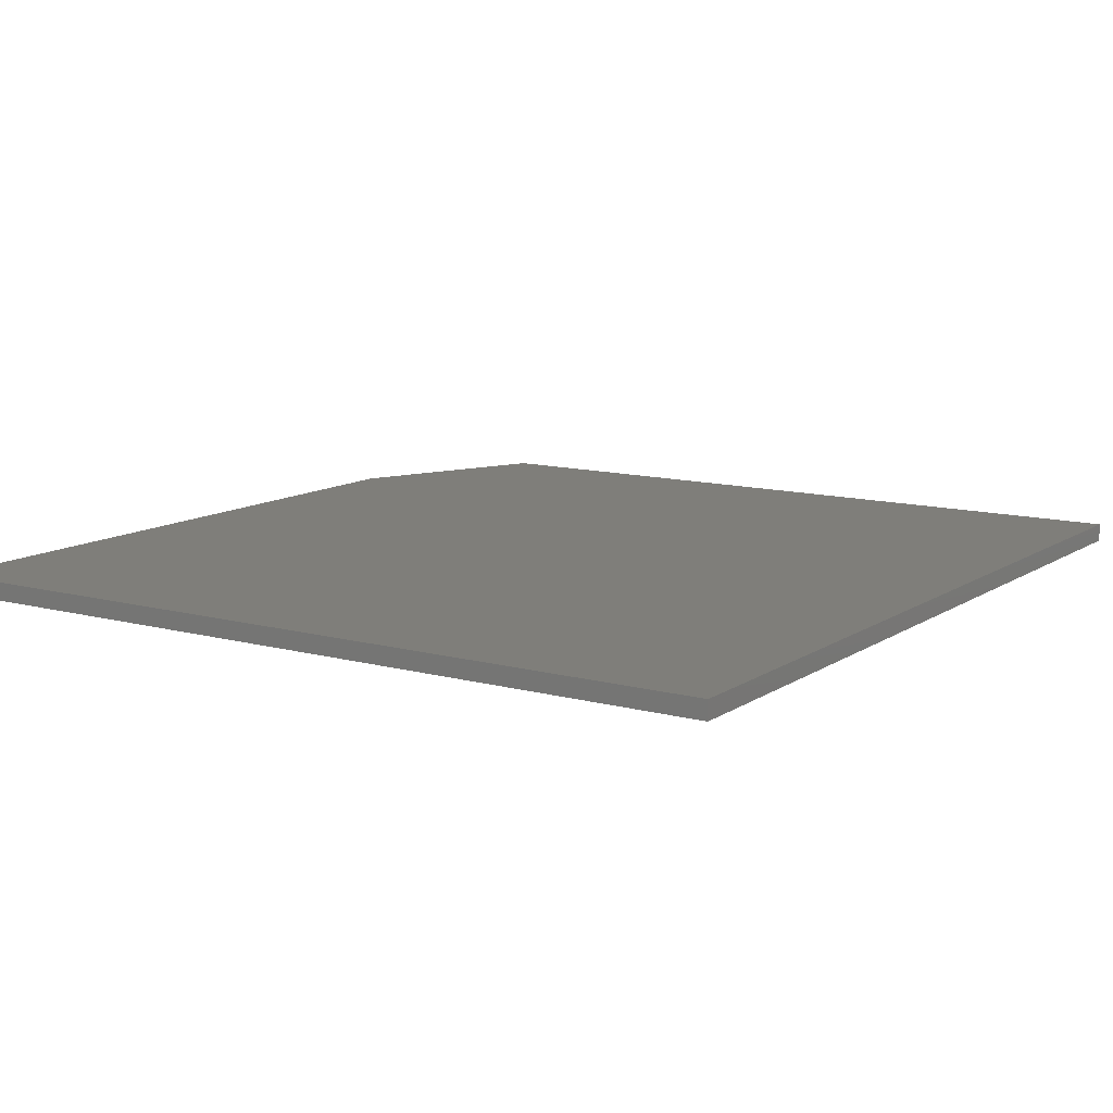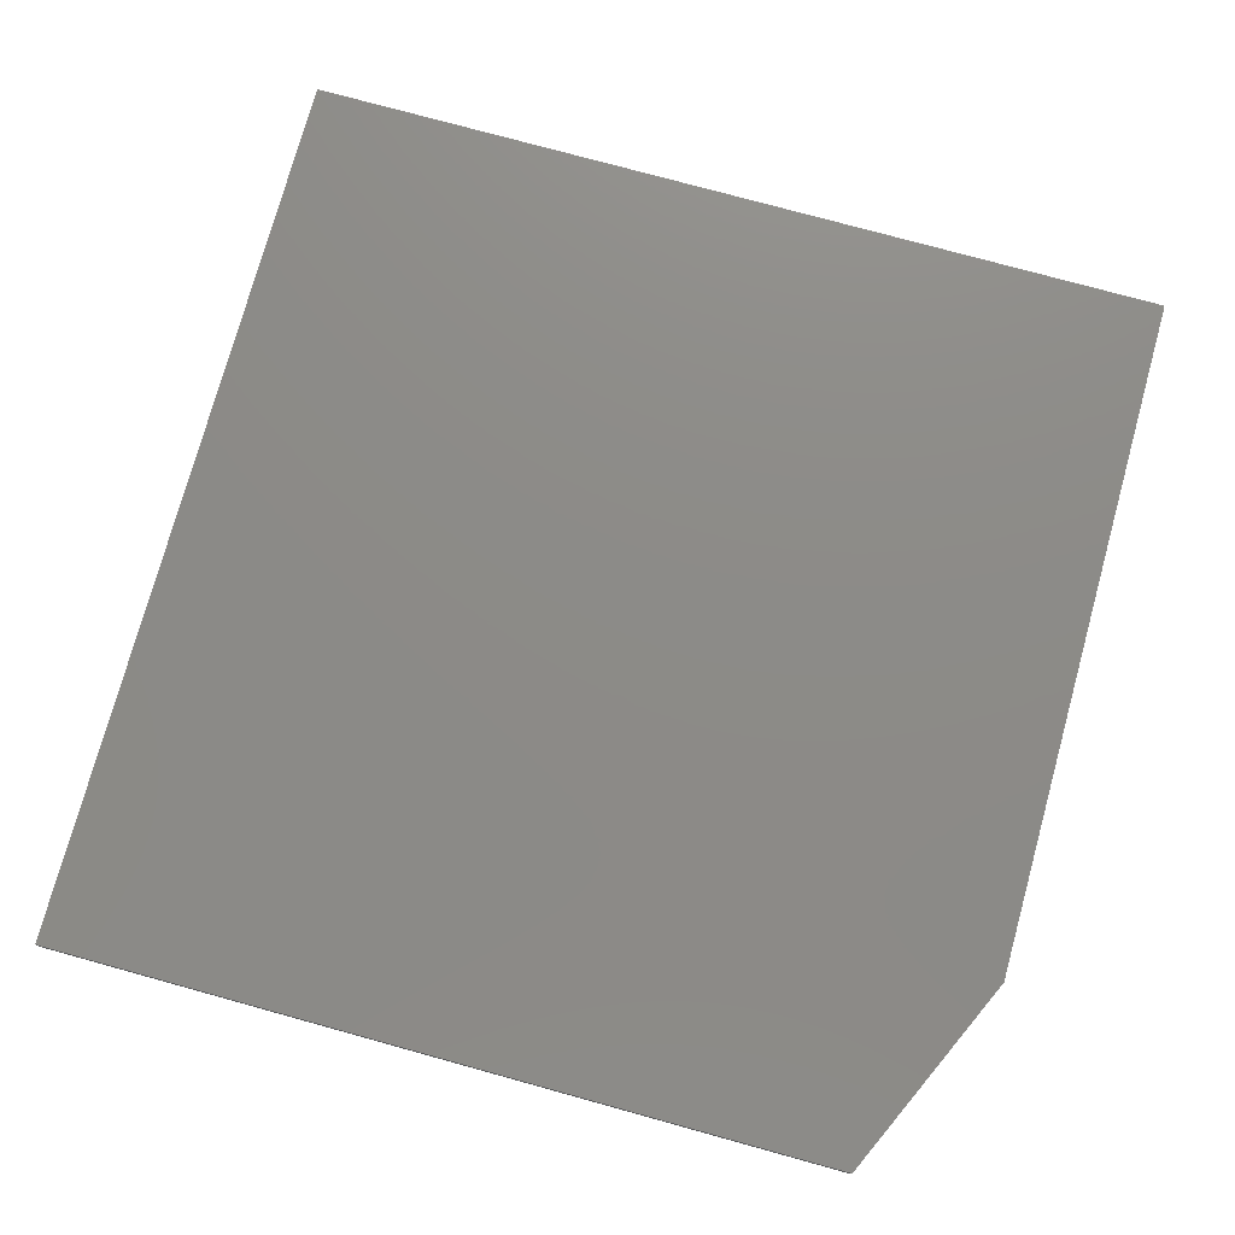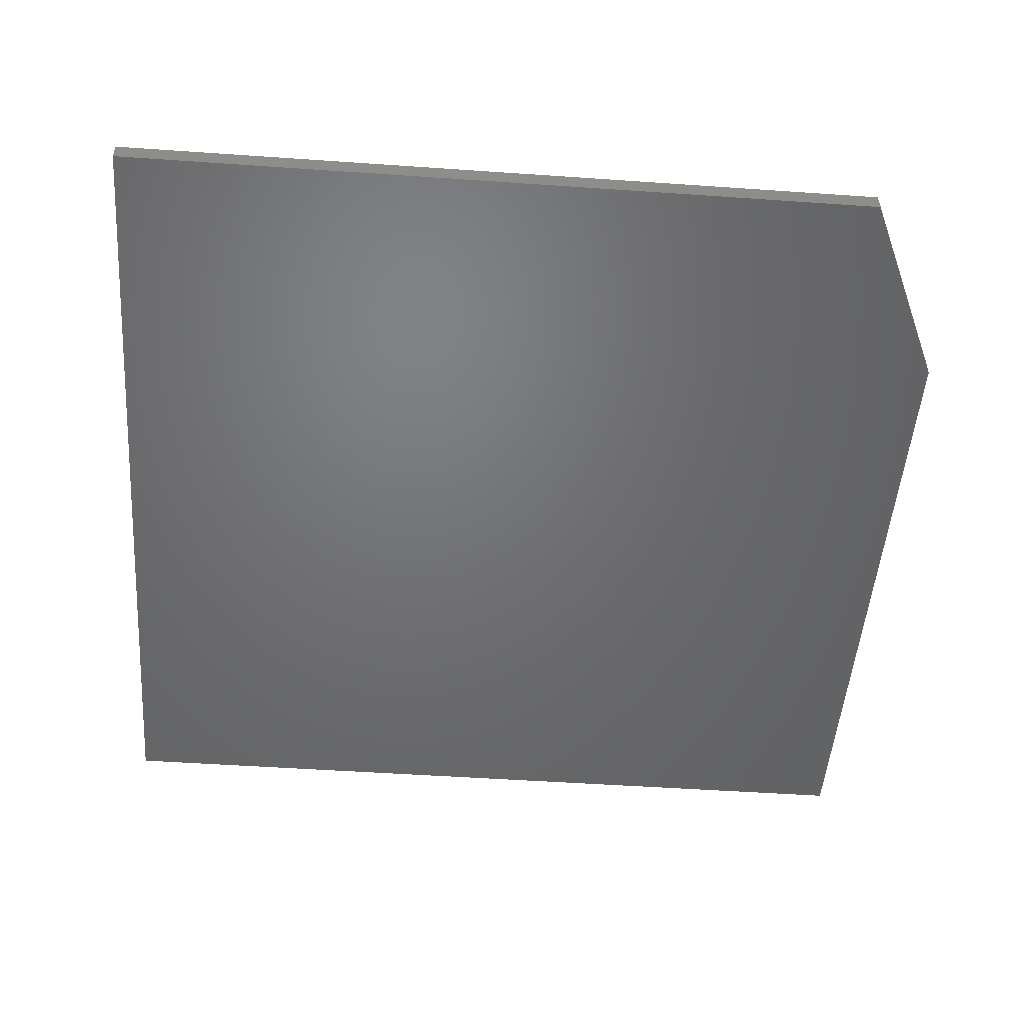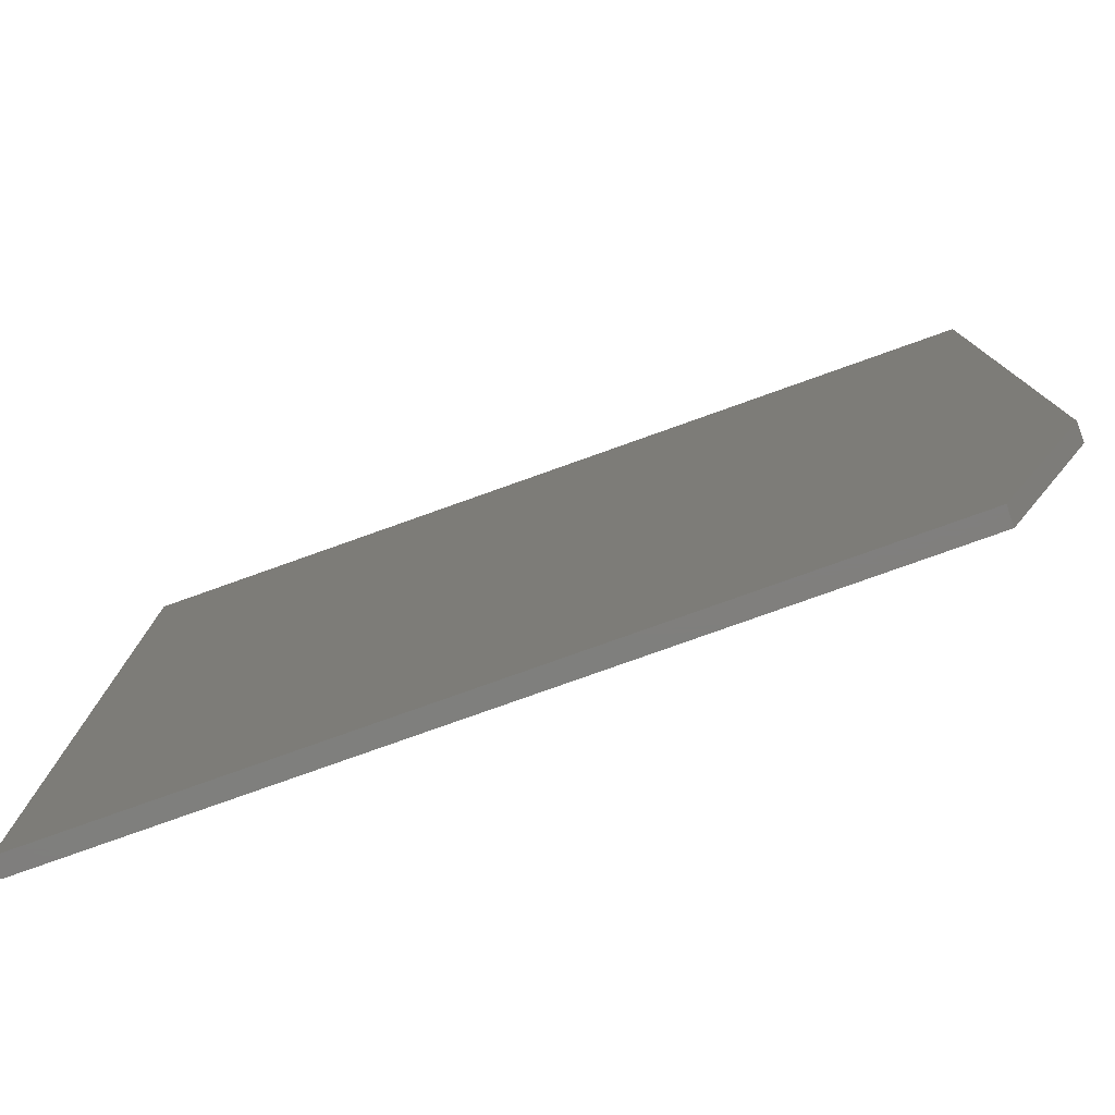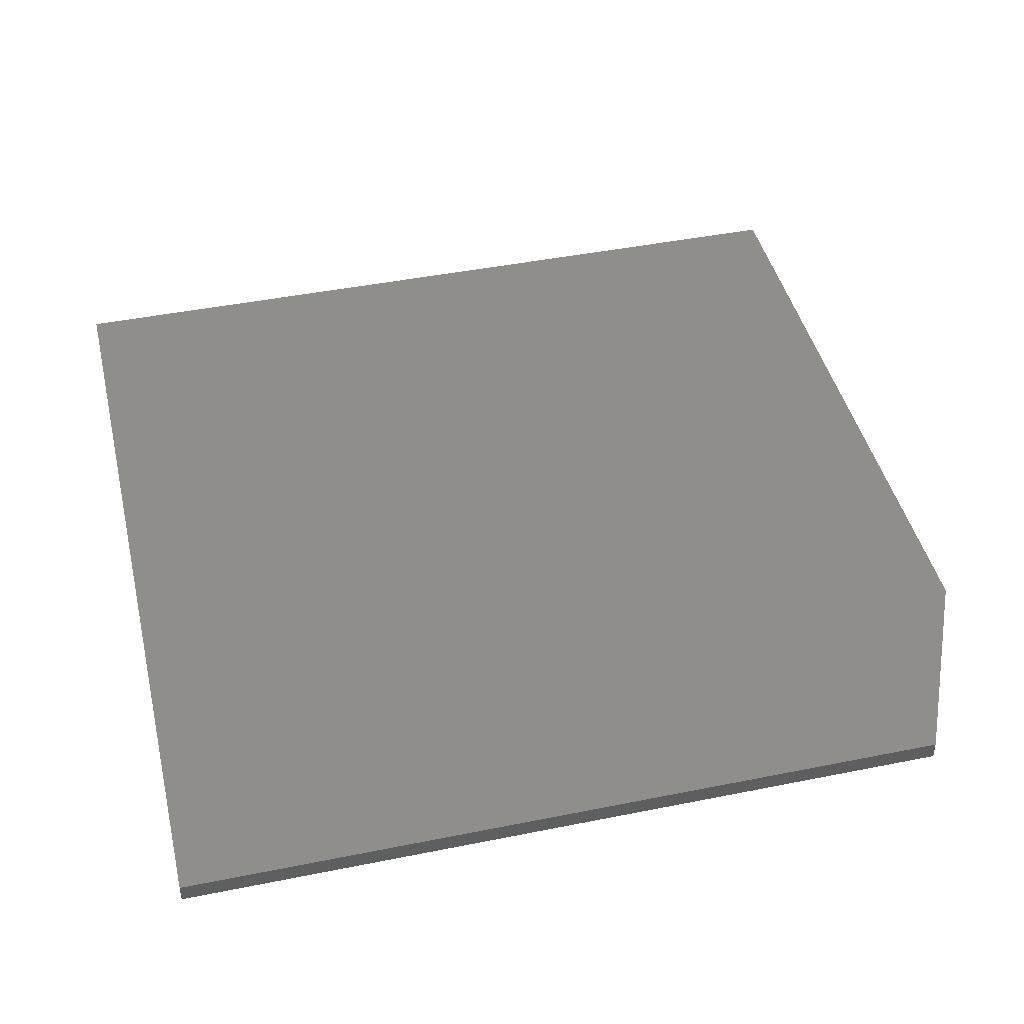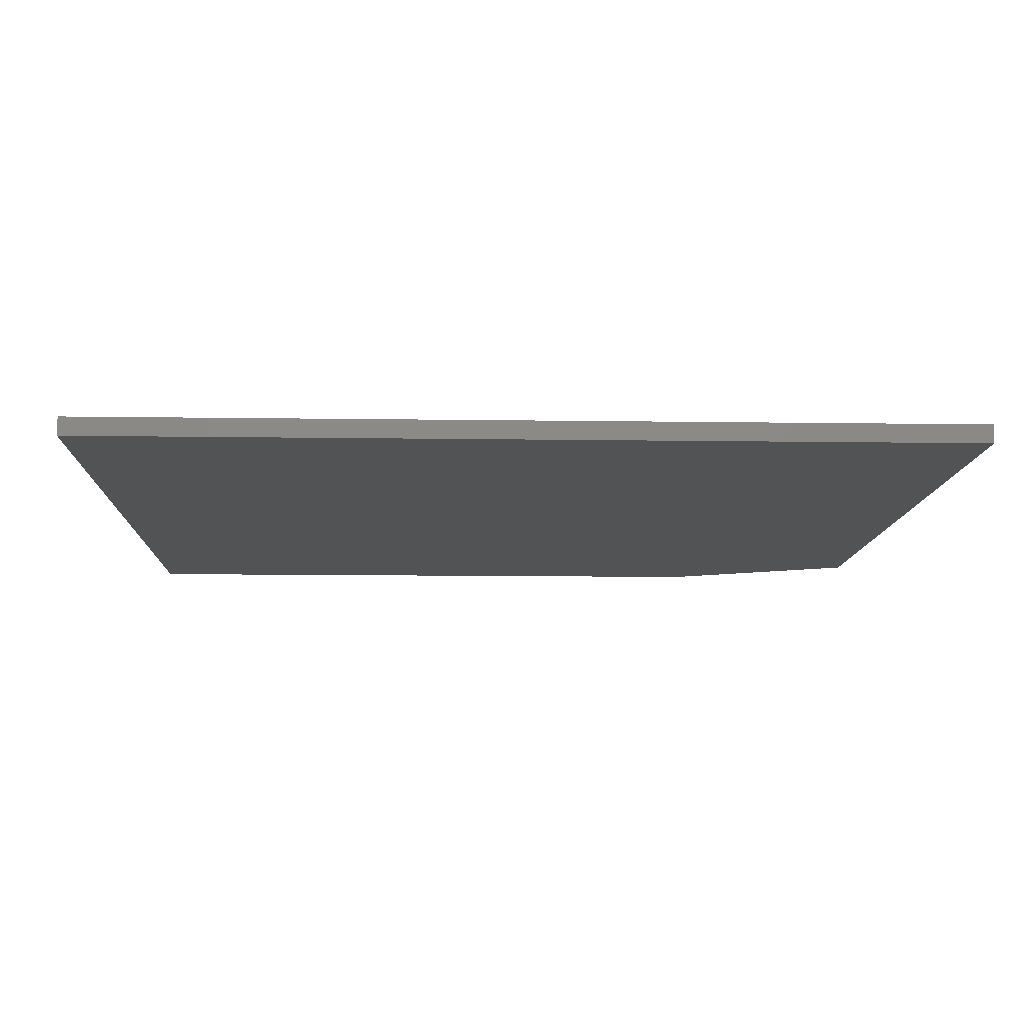
<metadata>
{"format":"stl","ext":"stl","renderer":"f3d","projection":"perspective","resolution":1024,"background":"white","views":[{"elev":11.6,"azim":33.2,"up":"+Y"},{"elev":76.2,"azim":-164.6,"up":"+Y"},{"elev":-49.5,"azim":175.6,"up":"+Y"},{"elev":-79.2,"azim":-160.4,"up":"+Z"},{"elev":44.0,"azim":166.7,"up":"+Y"},{"elev":-10.3,"azim":87.8,"up":"+Y"}]}
</metadata>
<code>
# stl→obj: 10 verts, 16 faces
v 0.367 -0.01562 0
v -0.3672 -0.01562 0
v 0.367 -0.01562 -0.75
v -0.3672 -0.01562 -0.5781
v -0.2891 -0.01562 -0.75
v -0.2891 4.337e-18 -0.75
v -0.3672 1.908e-17 -0.5781
v 0.367 4.076e-17 -0.75
v -0.3672 8.327e-17 0
v 0.367 1.24e-16 0
f 1 2 3
f 3 2 4
f 3 4 5
f 6 7 8
f 8 7 9
f 8 9 10
f 2 9 4
f 4 9 7
f 5 6 3
f 3 6 8
f 5 4 6
f 6 4 7
f 1 10 2
f 2 10 9
f 3 8 1
f 1 8 10

</code>
